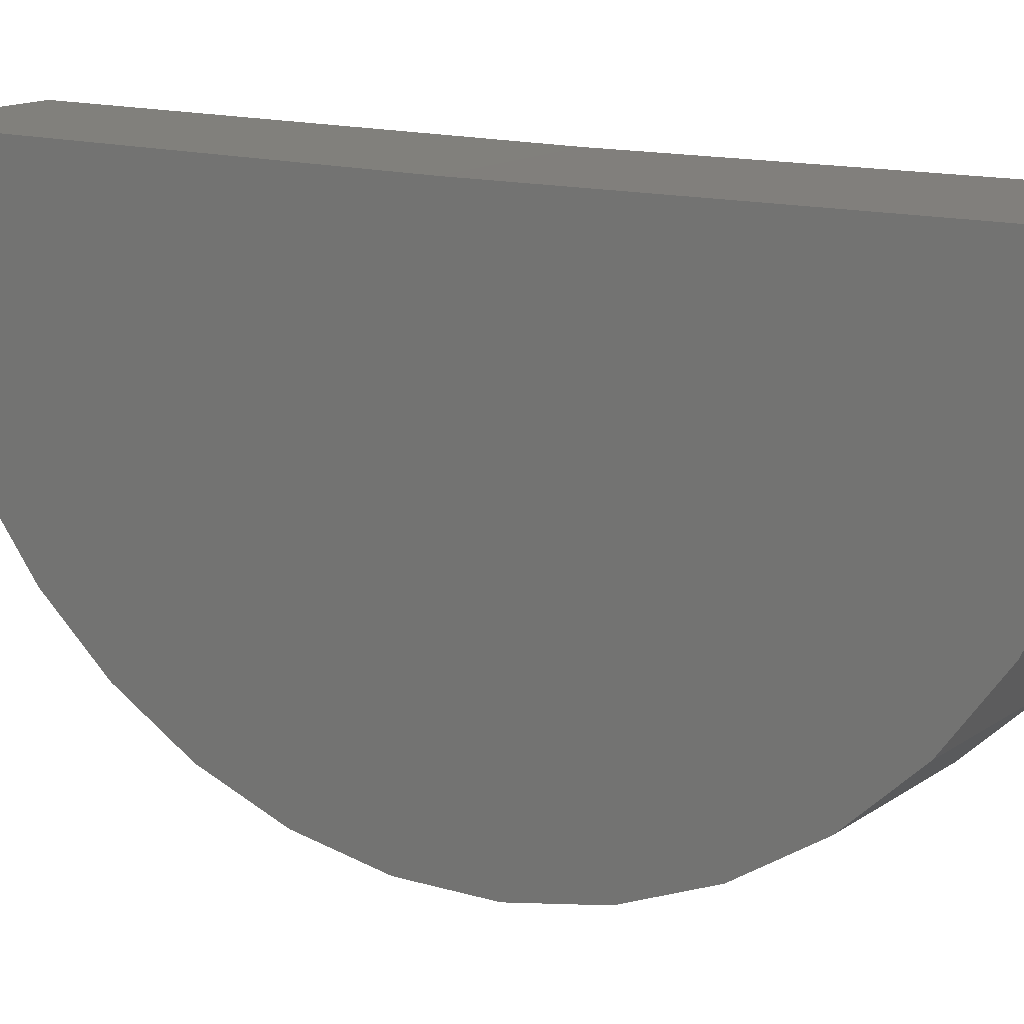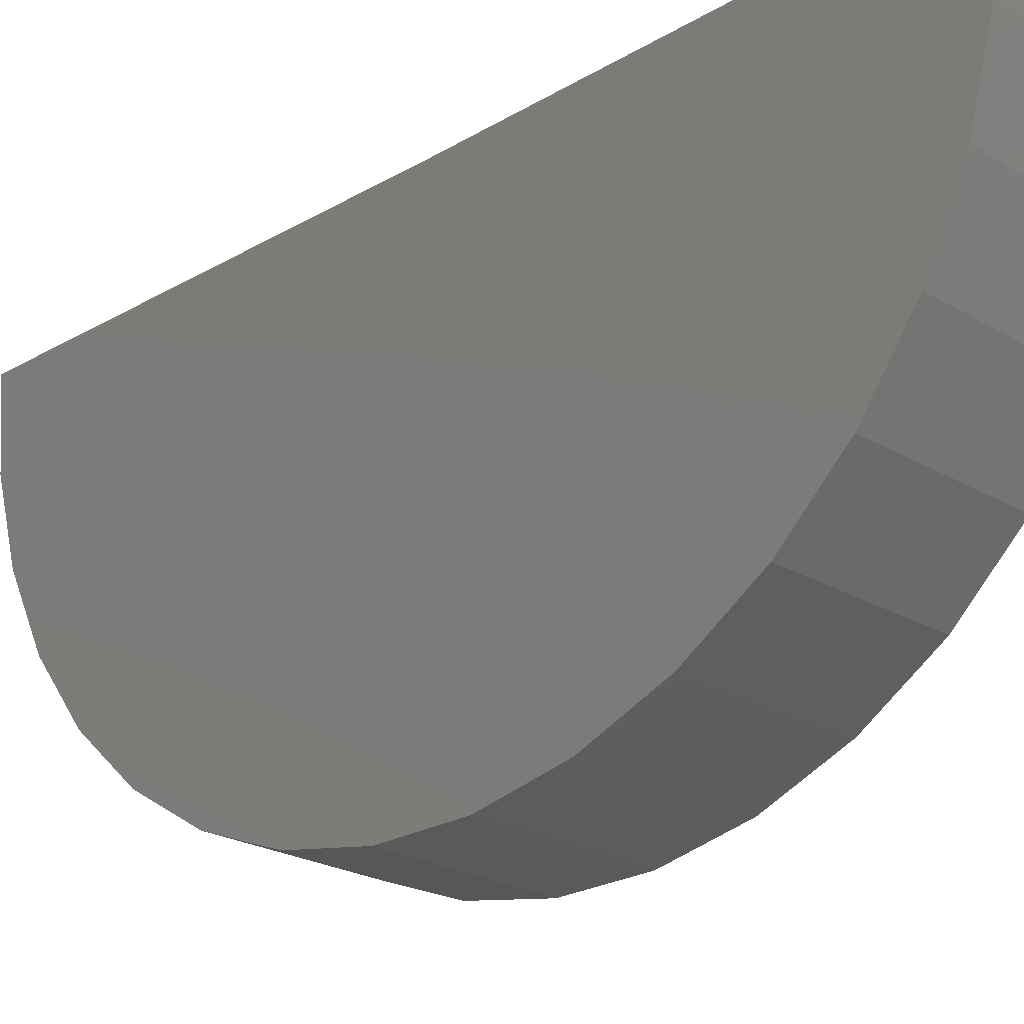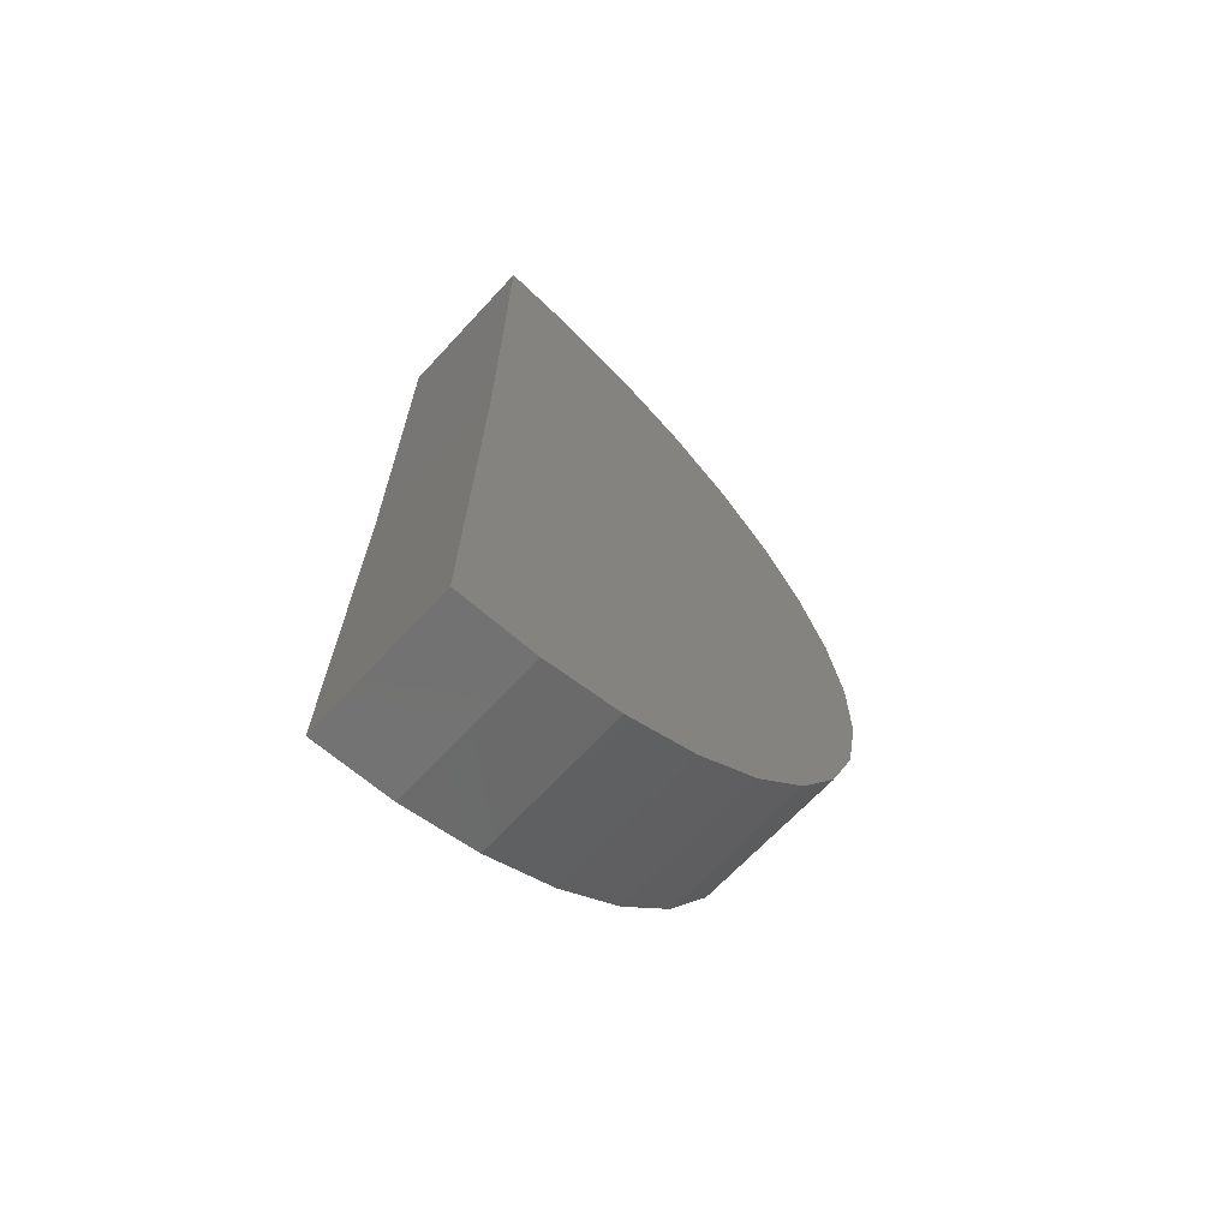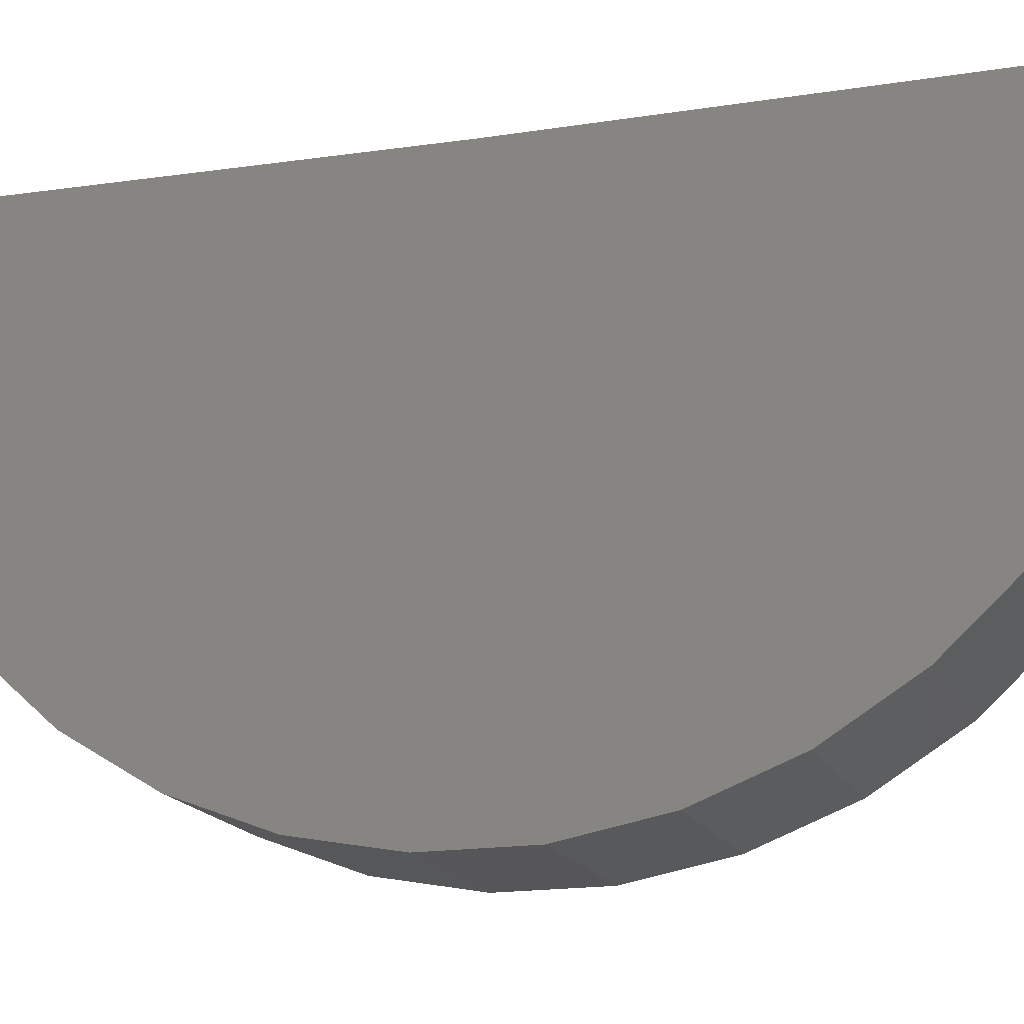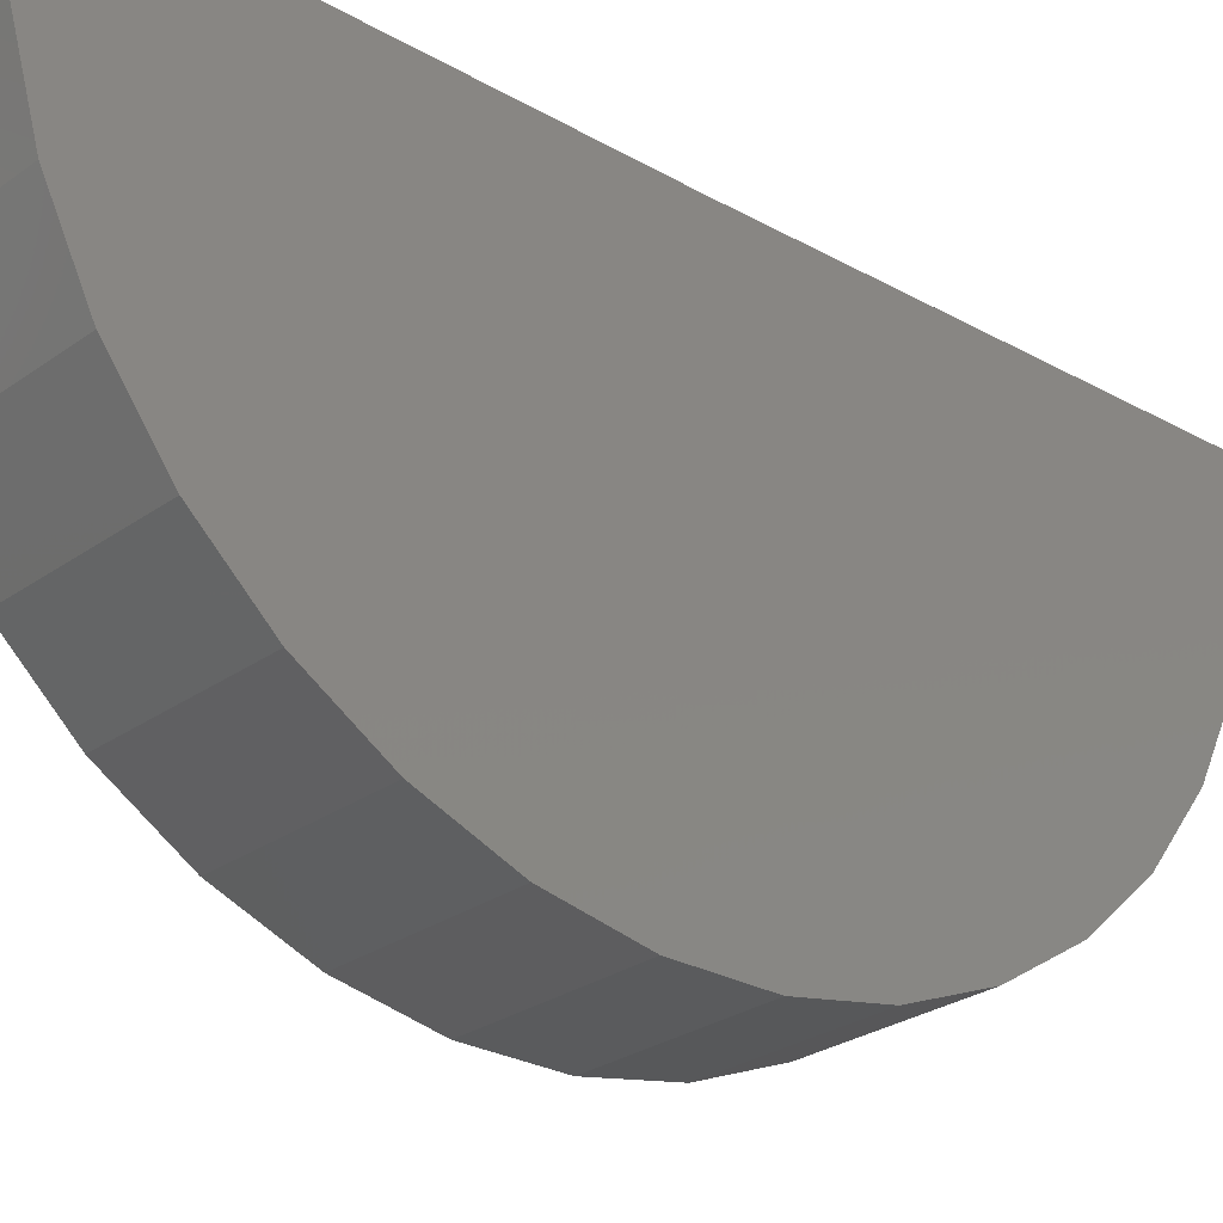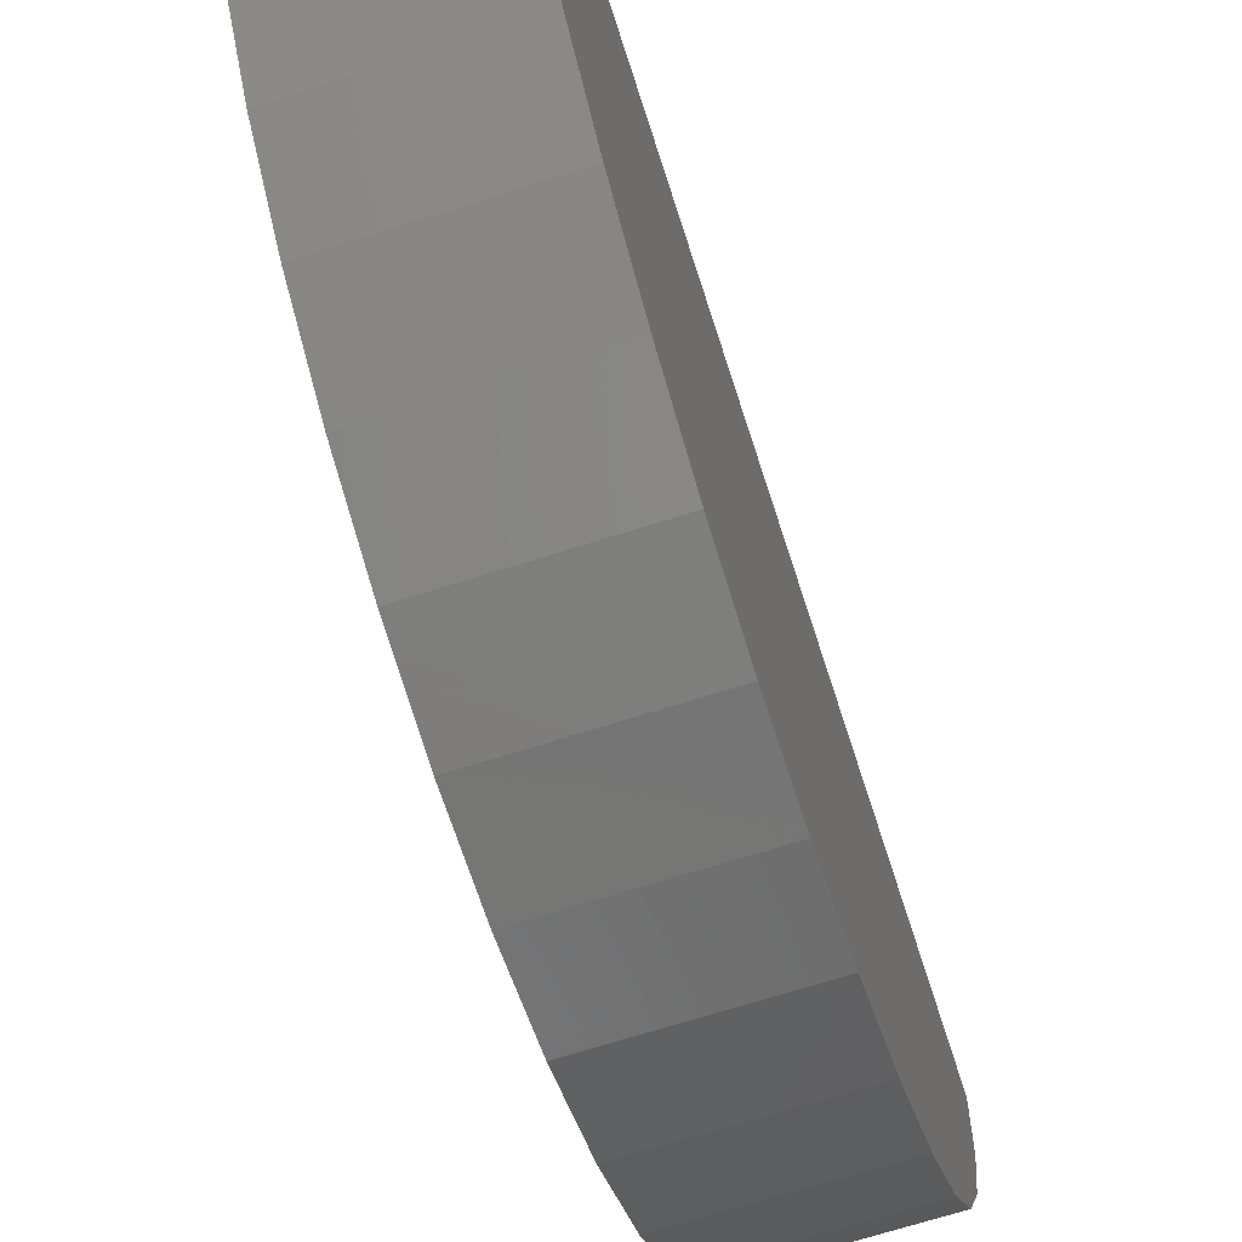
<metadata>
{"format":"stl","ext":"stl","renderer":"f3d","projection":"perspective","resolution":1024,"background":"white","views":[{"elev":14.2,"azim":124.1,"up":"+Y"},{"elev":-23.1,"azim":134.8,"up":"+Y"},{"elev":-67.1,"azim":-132.8,"up":"+Z"},{"elev":-16.0,"azim":107.2,"up":"+Y"},{"elev":-26.8,"azim":48.0,"up":"+Y"},{"elev":-68.3,"azim":17.8,"up":"+Y"}]}
</metadata>
<code>
# stl→obj: 38 verts, 72 faces
v -0.2969 0 -0.007812
v -0.001069 1.642e-17 -0.007812
v -0.2969 0.01049 -0.8593
v -0.001069 0.01049 -0.8593
v -0.2969 5.244e-17 0.8438
v -0.001069 6.886e-17 0.8438
v -0.2969 -0.8474 -0.09191
v -0.2969 -0.8484 0.06584
v -0.2969 -0.8202 0.2211
v -0.2969 -0.7639 0.3684
v -0.2969 -0.6814 0.5029
v -0.2969 -0.5755 0.6198
v -0.2969 -0.4499 0.7152
v -0.2969 -0.3088 0.7858
v -0.2969 -0.1571 0.8291
v -0.2969 -0.1468 -0.8466
v -0.2969 -0.299 -0.8052
v -0.2969 -0.4409 -0.7363
v -0.2969 -0.5677 -0.6425
v -0.2969 -0.6751 -0.5269
v -0.2969 -0.7592 -0.3935
v -0.2969 -0.8173 -0.2468
v -0.001069 -0.1468 -0.8466
v -0.001069 -0.299 -0.8052
v -0.001069 -0.4409 -0.7363
v -0.001069 -0.5677 -0.6425
v -0.001069 -0.6751 -0.5269
v -0.001069 -0.7592 -0.3935
v -0.001069 -0.8173 -0.2468
v -0.001069 -0.8474 -0.09191
v -0.001069 -0.8484 0.06584
v -0.001069 -0.8202 0.2211
v -0.001069 -0.7639 0.3684
v -0.001069 -0.6814 0.5029
v -0.001069 -0.5755 0.6198
v -0.001069 -0.4499 0.7152
v -0.001069 -0.3088 0.7858
v -0.001069 -0.1571 0.8291
f 1 2 3
f 3 2 4
f 1 5 2
f 2 5 6
f 1 3 7
f 1 7 8
f 1 8 9
f 1 9 10
f 1 10 11
f 1 11 12
f 1 12 13
f 1 13 14
f 1 14 15
f 1 15 5
f 3 16 17
f 3 17 18
f 3 18 19
f 3 19 20
f 3 20 21
f 3 21 22
f 3 22 7
f 3 4 16
f 16 4 23
f 16 23 17
f 17 23 24
f 17 24 18
f 18 24 25
f 18 25 19
f 19 25 26
f 19 26 20
f 20 26 27
f 20 27 21
f 21 27 28
f 21 28 22
f 22 28 29
f 22 29 7
f 7 29 30
f 7 30 8
f 8 30 31
f 8 31 9
f 9 31 32
f 9 32 10
f 10 32 33
f 10 33 11
f 11 33 34
f 11 34 12
f 12 34 35
f 12 35 13
f 13 35 36
f 13 36 14
f 14 36 37
f 14 37 15
f 15 37 38
f 15 38 5
f 5 38 6
f 2 6 38
f 2 38 37
f 2 37 36
f 2 36 35
f 2 35 34
f 2 34 33
f 2 33 32
f 2 32 31
f 2 31 30
f 2 30 4
f 4 30 29
f 4 29 28
f 4 28 27
f 4 27 26
f 4 26 25
f 4 25 24
f 4 24 23

</code>
